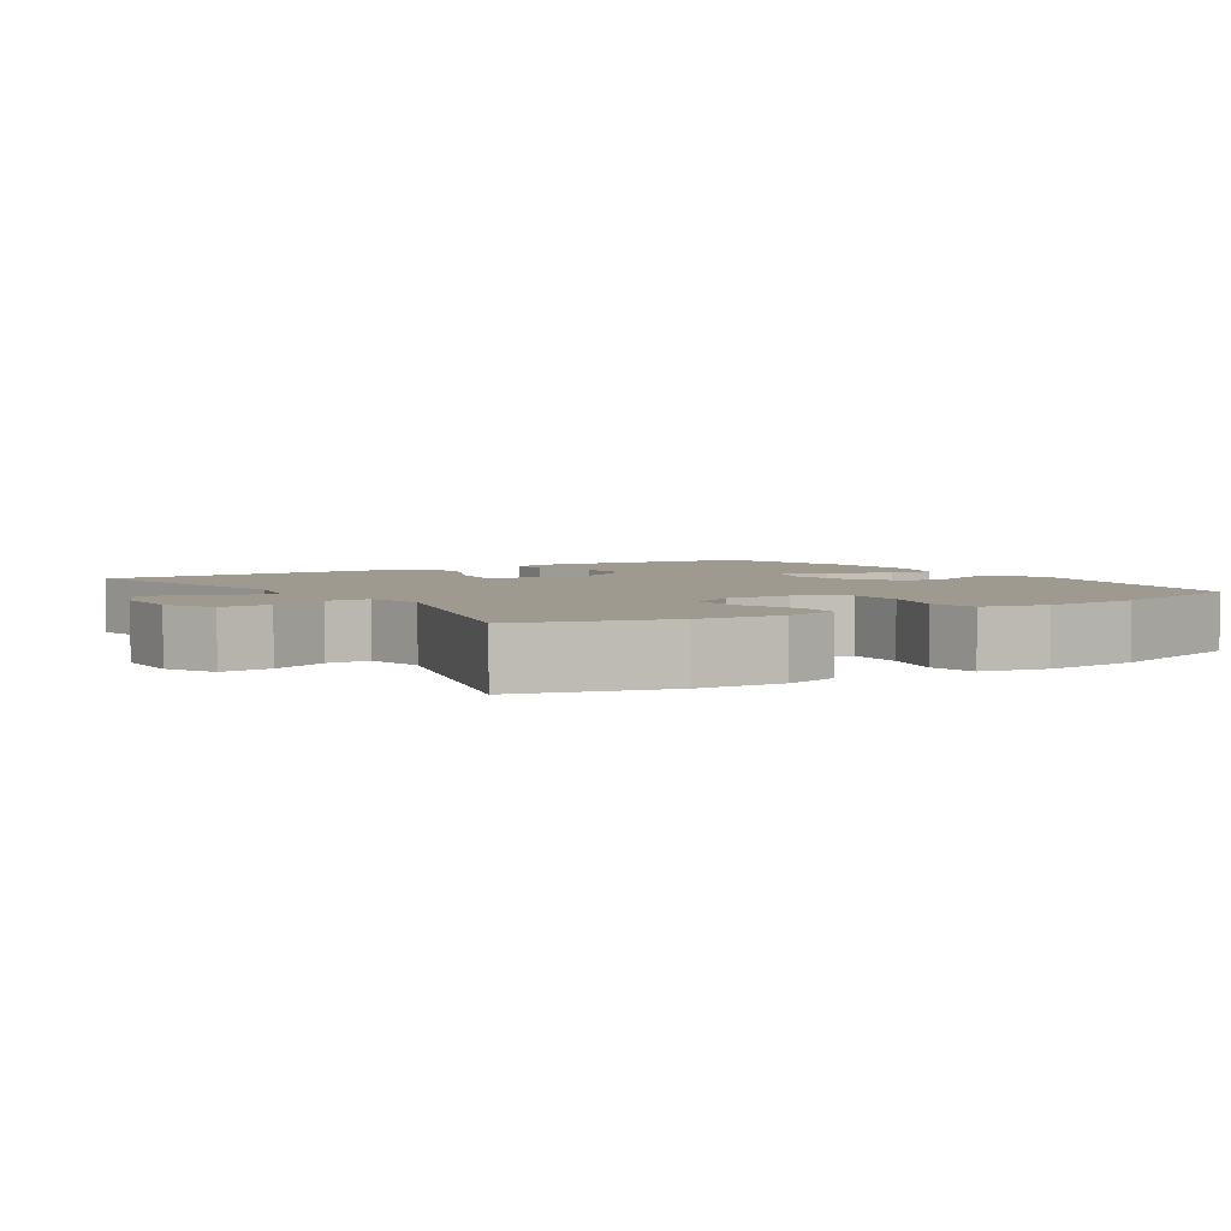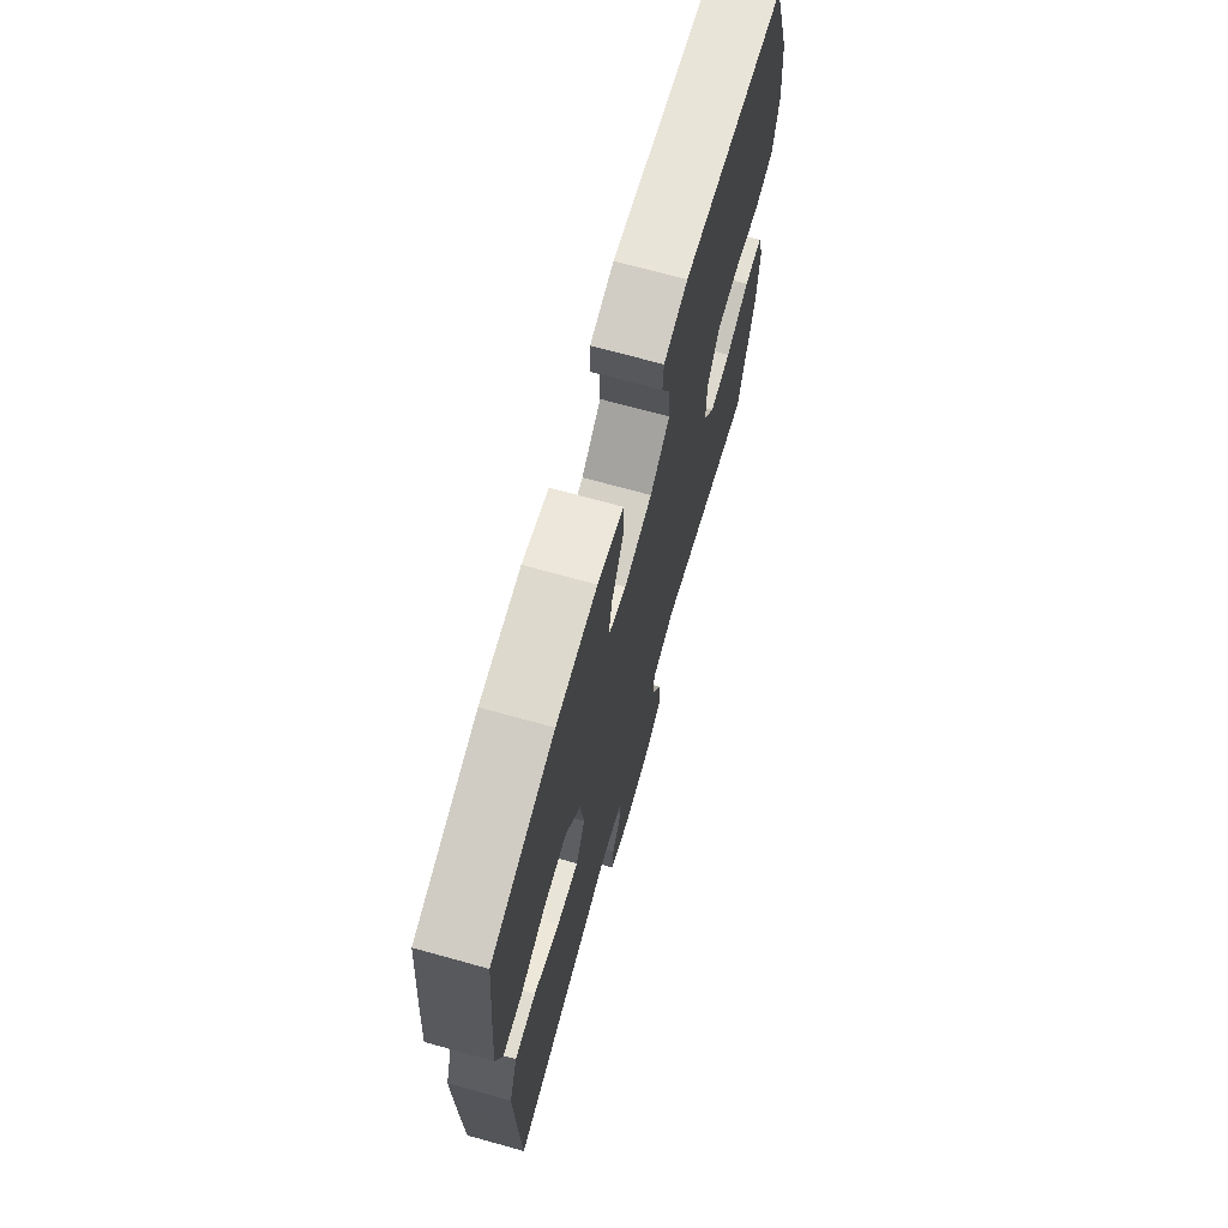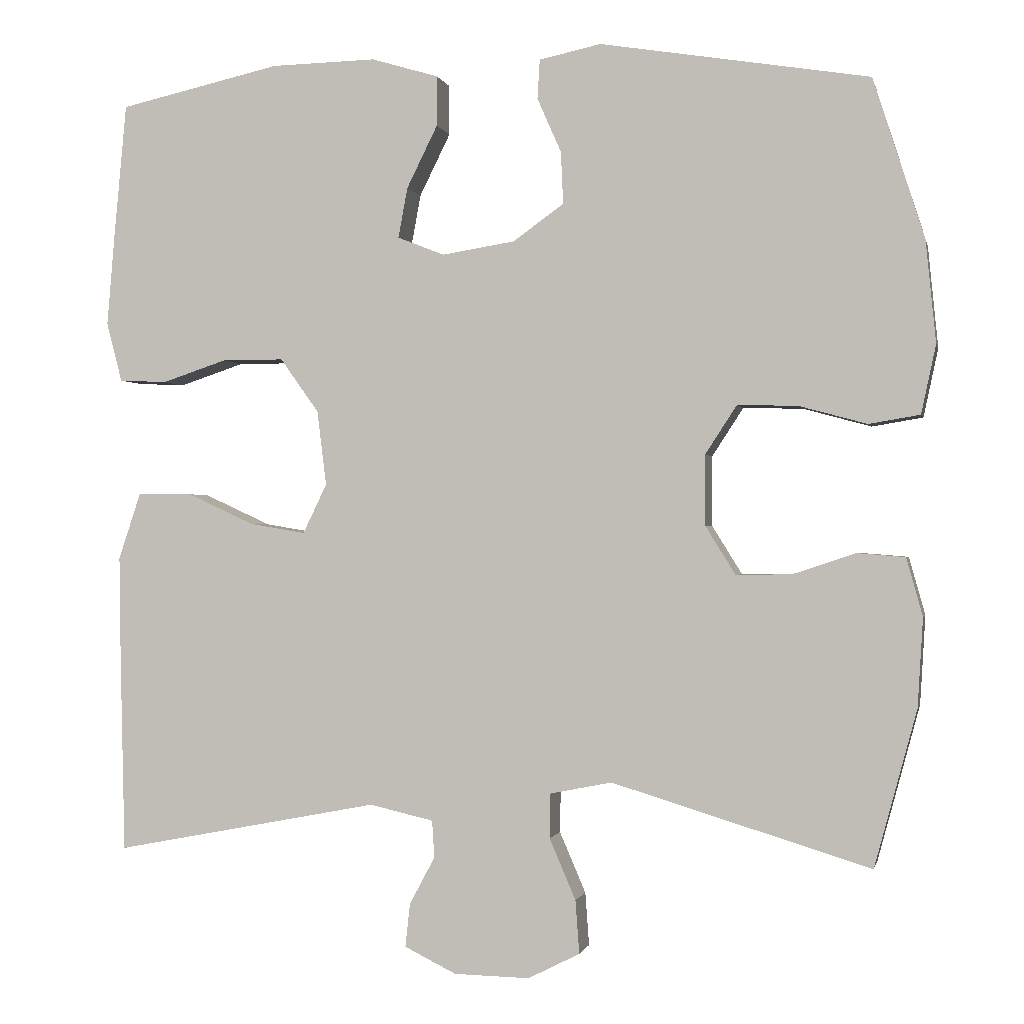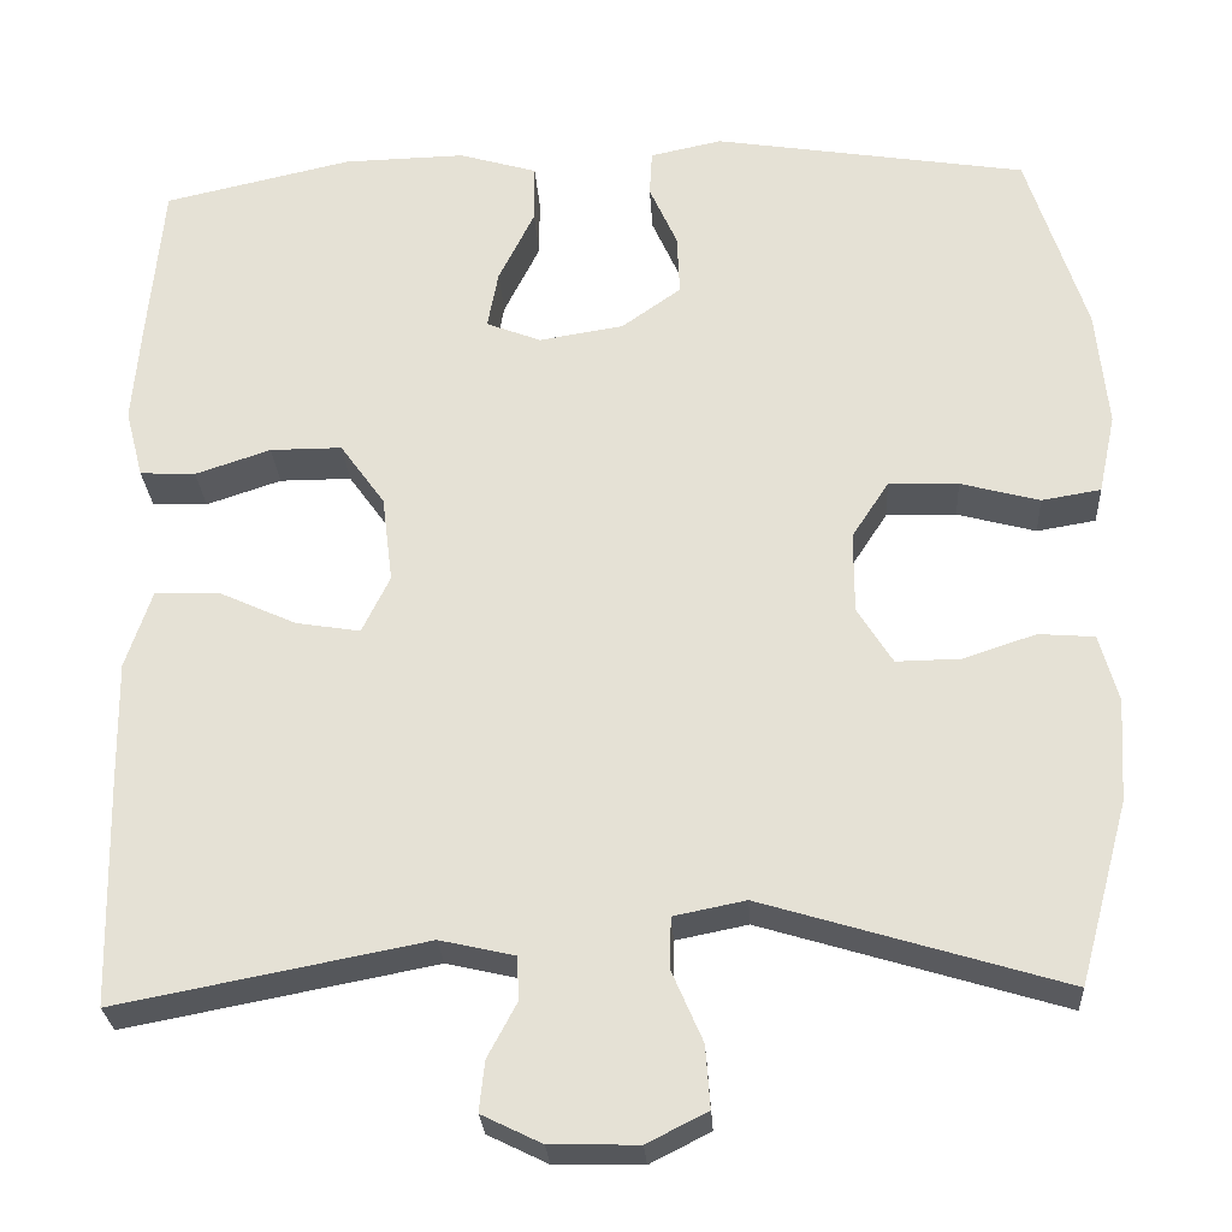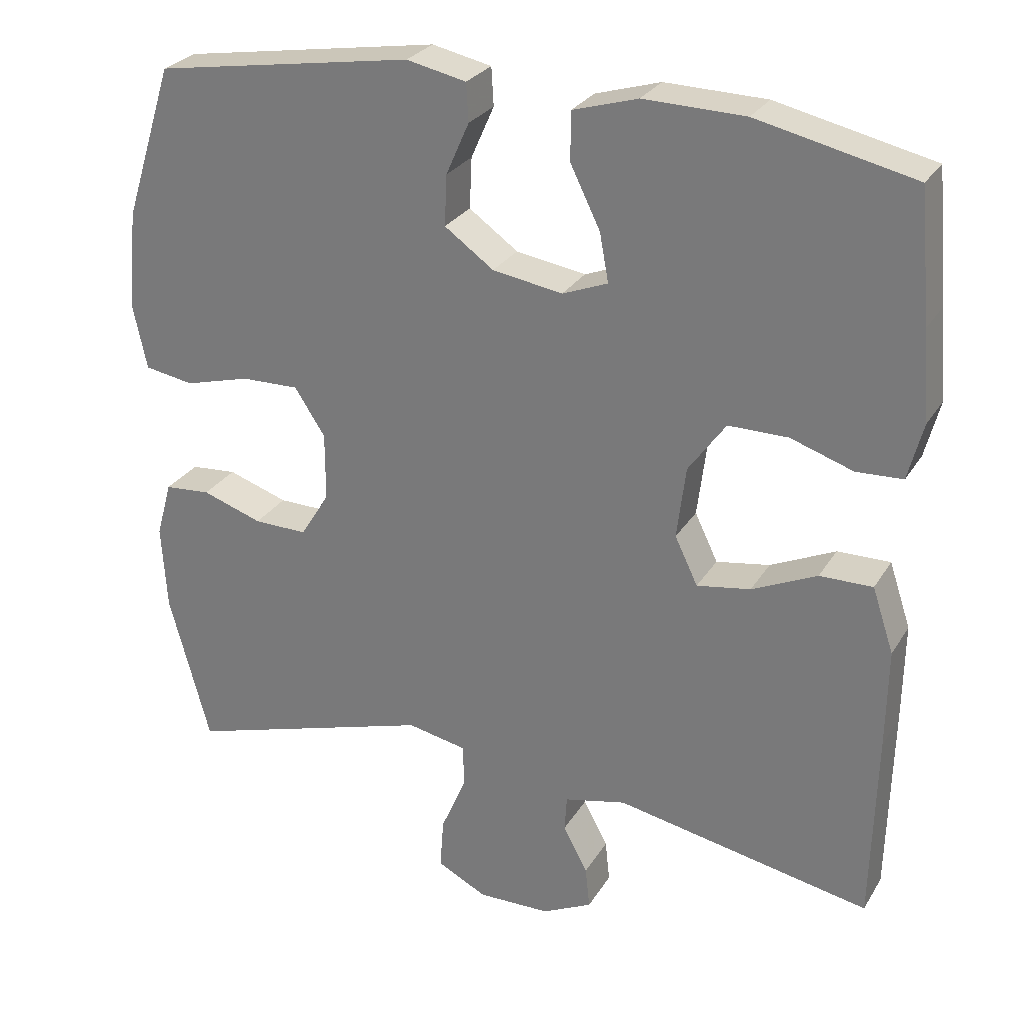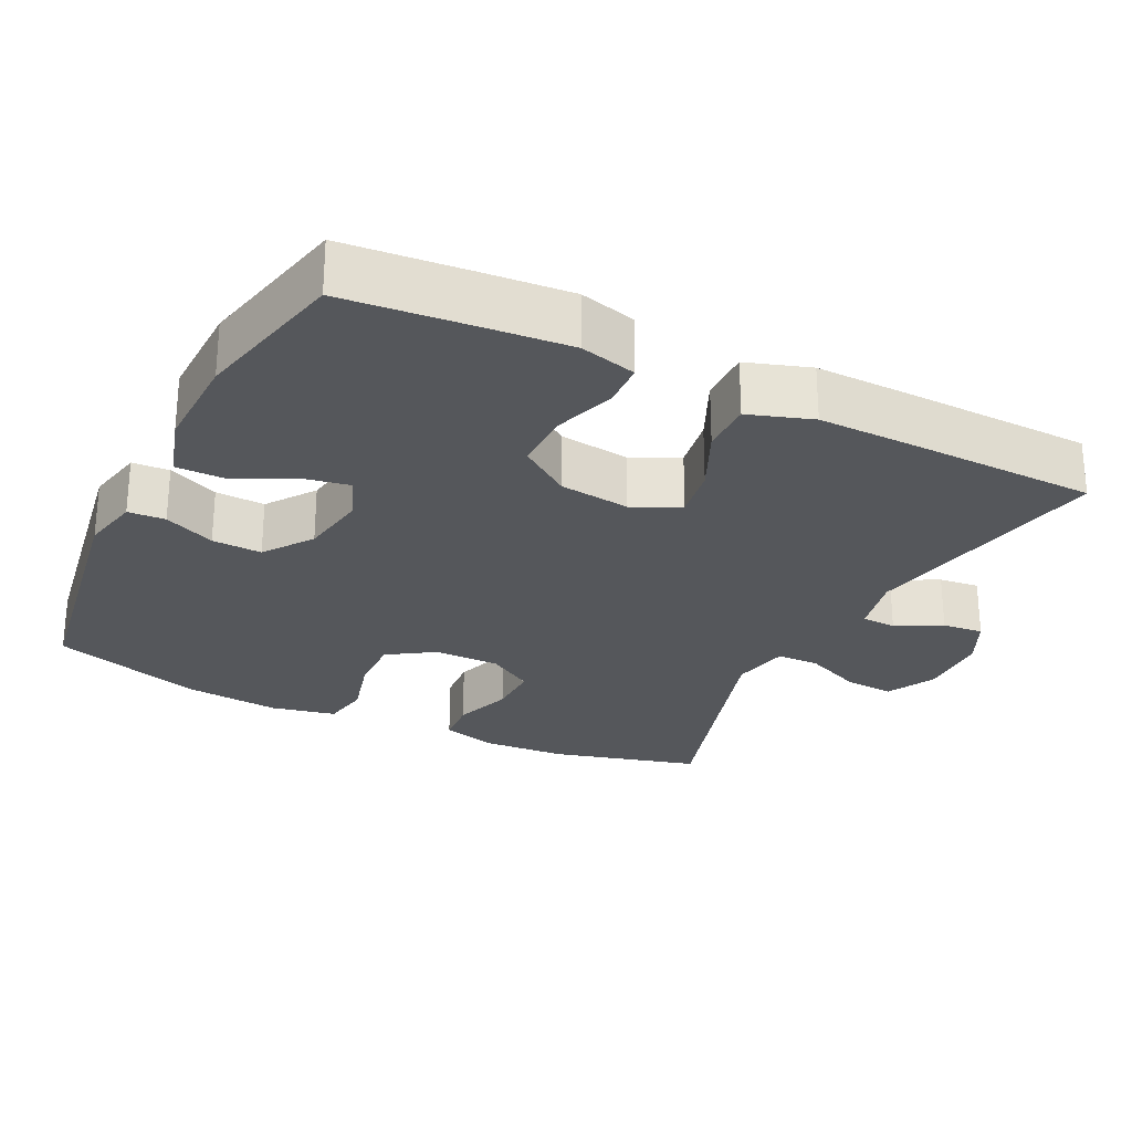
<metadata>
{"format":"obj","ext":"obj","renderer":"f3d","projection":"perspective","resolution":1024,"background":"white","views":[{"elev":3.8,"azim":-122.7,"up":"+Y"},{"elev":70.6,"azim":105.5,"up":"+Z"},{"elev":-0.7,"azim":-167.8,"up":"+Z"},{"elev":-27.0,"azim":-176.5,"up":"+Z"},{"elev":27.5,"azim":25.3,"up":"+Z"},{"elev":-26.4,"azim":63.6,"up":"+Y"}]}
</metadata>
<code>
v 0.5 0.07 0.5
v 0.516 0.07 0.327
v 0.526 0.07 0.207
v 0.506 0.07 0.13
v 0.444 0.07 0.127
v 0.36 0.07 0.155
v 0.28 0.07 0.155
v 0.23 0.07 0.085
v 0.218 0.07 -0.012
v 0.249 0.07 -0.076
v 0.321 0.07 -0.064
v 0.408 0.07 -0.024
v 0.479 0.07 -0.023
v 0.508 0.07 -0.11
v 0.506 0.07 -0.245
v 0.5 0.07 -0.5
v 0.156 0.07 -0.434
v 0.073 0.07 -0.453
v 0.07 0.07 -0.501
v 0.103 0.07 -0.563
v 0.109 0.07 -0.619
v 0.042 0.07 -0.652
v -0.056 0.07 -0.654
v -0.123 0.07 -0.62
v -0.118 0.07 -0.551
v -0.084 0.07 -0.472
v -0.085 0.07 -0.414
v -0.165 0.07 -0.398
v -0.5 0.07 -0.5
v -0.555 0.07 -0.297
v -0.562 0.07 -0.182
v -0.541 0.07 -0.107
v -0.479 0.07 -0.102
v -0.398 0.07 -0.129
v -0.326 0.07 -0.13
v -0.287 0.07 -0.067
v -0.287 0.07 0.024
v -0.328 0.07 0.087
v -0.406 0.07 0.085
v -0.494 0.07 0.061
v -0.56 0.07 0.072
v -0.579 0.07 0.161
v -0.566 0.07 0.293
v -0.5 0.07 0.5
v -0.151 0.07 0.557
v -0.071 0.07 0.54
v -0.068 0.07 0.489
v -0.099 0.07 0.419
v -0.102 0.07 0.351
v -0.036 0.07 0.304
v 0.058 0.07 0.289
v 0.119 0.07 0.313
v 0.107 0.07 0.378
v 0.067 0.07 0.459
v 0.067 0.07 0.524
v 0.154 0.07 0.55
v 0.29 0.07 0.547
v 0.5 0 0.5
v 0.516 0 0.327
v 0.526 0 0.207
v 0.506 0 0.13
v 0.444 0 0.127
v 0.36 0 0.155
v 0.28 0 0.155
v 0.23 0 0.085
v 0.218 0 -0.012
v 0.249 0 -0.076
v 0.321 0 -0.064
v 0.408 0 -0.024
v 0.479 0 -0.023
v 0.508 0 -0.11
v 0.506 0 -0.245
v 0.5 0 -0.5
v 0.156 0 -0.434
v 0.073 0 -0.453
v 0.07 0 -0.501
v 0.103 0 -0.563
v 0.109 0 -0.619
v 0.042 0 -0.652
v -0.056 0 -0.654
v -0.123 0 -0.62
v -0.118 0 -0.551
v -0.084 0 -0.472
v -0.085 0 -0.414
v -0.165 0 -0.398
v -0.5 0 -0.5
v -0.555 0 -0.297
v -0.562 0 -0.182
v -0.541 0 -0.107
v -0.479 0 -0.102
v -0.398 0 -0.129
v -0.326 0 -0.13
v -0.287 0 -0.067
v -0.287 0 0.024
v -0.328 0 0.087
v -0.406 0 0.085
v -0.494 0 0.061
v -0.56 0 0.072
v -0.579 0 0.161
v -0.566 0 0.293
v -0.5 0 0.5
v -0.151 0 0.557
v -0.071 0 0.54
v -0.068 0 0.489
v -0.099 0 0.419
v -0.102 0 0.351
v -0.036 0 0.304
v 0.058 0 0.289
v 0.119 0 0.313
v 0.107 0 0.378
v 0.067 0 0.459
v 0.067 0 0.524
v 0.154 0 0.55
v 0.29 0 0.547
f 4 5 6
f 3 4 6
f 2 3 6
f 1 2 6
f 57 1 6
f 56 57 6
f 55 56 6
f 54 55 6
f 53 54 6
f 52 53 6 7
f 51 52 7 8
f 50 51 8 9
f 49 50 9 10
f 46 47 48
f 45 46 48
f 44 45 48
f 43 44 48
f 42 43 48
f 41 42 48
f 40 41 48
f 39 40 48
f 38 39 48 49
f 37 38 49 10
f 32 33 34
f 31 32 34
f 30 31 34
f 29 30 34
f 28 29 34
f 27 28 34 35
f 24 25 26
f 23 24 26
f 22 23 26
f 21 22 26
f 20 21 26
f 19 20 26
f 18 19 26 27
f 27 35 36
f 18 27 36
f 17 18 36
f 15 16 17
f 14 15 17
f 13 14 17
f 12 13 17
f 11 12 17
f 17 36 37 10
f 10 11 17
f 63 62 61
f 63 61 60
f 63 60 59
f 63 59 58
f 63 58 114
f 63 114 113
f 63 113 112
f 63 112 111
f 63 111 110
f 64 63 110 109
f 65 64 109 108
f 66 65 108 107
f 67 66 107 106
f 105 104 103
f 105 103 102
f 105 102 101
f 105 101 100
f 105 100 99
f 105 99 98
f 105 98 97
f 105 97 96
f 106 105 96 95
f 67 106 95 94
f 91 90 89
f 91 89 88
f 91 88 87
f 91 87 86
f 91 86 85
f 92 91 85 84
f 83 82 81
f 83 81 80
f 83 80 79
f 83 79 78
f 83 78 77
f 83 77 76
f 84 83 76 75
f 93 92 84
f 93 84 75
f 93 75 74
f 74 73 72
f 74 72 71
f 74 71 70
f 74 70 69
f 74 69 68
f 67 94 93 74
f 74 68 67
f 1 58 59 2
f 2 59 60 3
f 3 60 61 4
f 4 61 62 5
f 5 62 63 6
f 6 63 64 7
f 7 64 65 8
f 8 65 66 9
f 9 66 67 10
f 10 67 68 11
f 11 68 69 12
f 12 69 70 13
f 13 70 71 14
f 14 71 72 15
f 15 72 73 16
f 16 73 74 17
f 17 74 75 18
f 18 75 76 19
f 19 76 77 20
f 20 77 78 21
f 21 78 79 22
f 22 79 80 23
f 23 80 81 24
f 24 81 82 25
f 25 82 83 26
f 26 83 84 27
f 27 84 85 28
f 28 85 86 29
f 29 86 87 30
f 30 87 88 31
f 31 88 89 32
f 32 89 90 33
f 33 90 91 34
f 34 91 92 35
f 35 92 93 36
f 36 93 94 37
f 37 94 95 38
f 38 95 96 39
f 39 96 97 40
f 40 97 98 41
f 41 98 99 42
f 42 99 100 43
f 43 100 101 44
f 44 101 102 45
f 45 102 103 46
f 46 103 104 47
f 47 104 105 48
f 48 105 106 49
f 49 106 107 50
f 50 107 108 51
f 51 108 109 52
f 52 109 110 53
f 53 110 111 54
f 54 111 112 55
f 55 112 113 56
f 56 113 114 57
f 57 114 58 1

</code>
